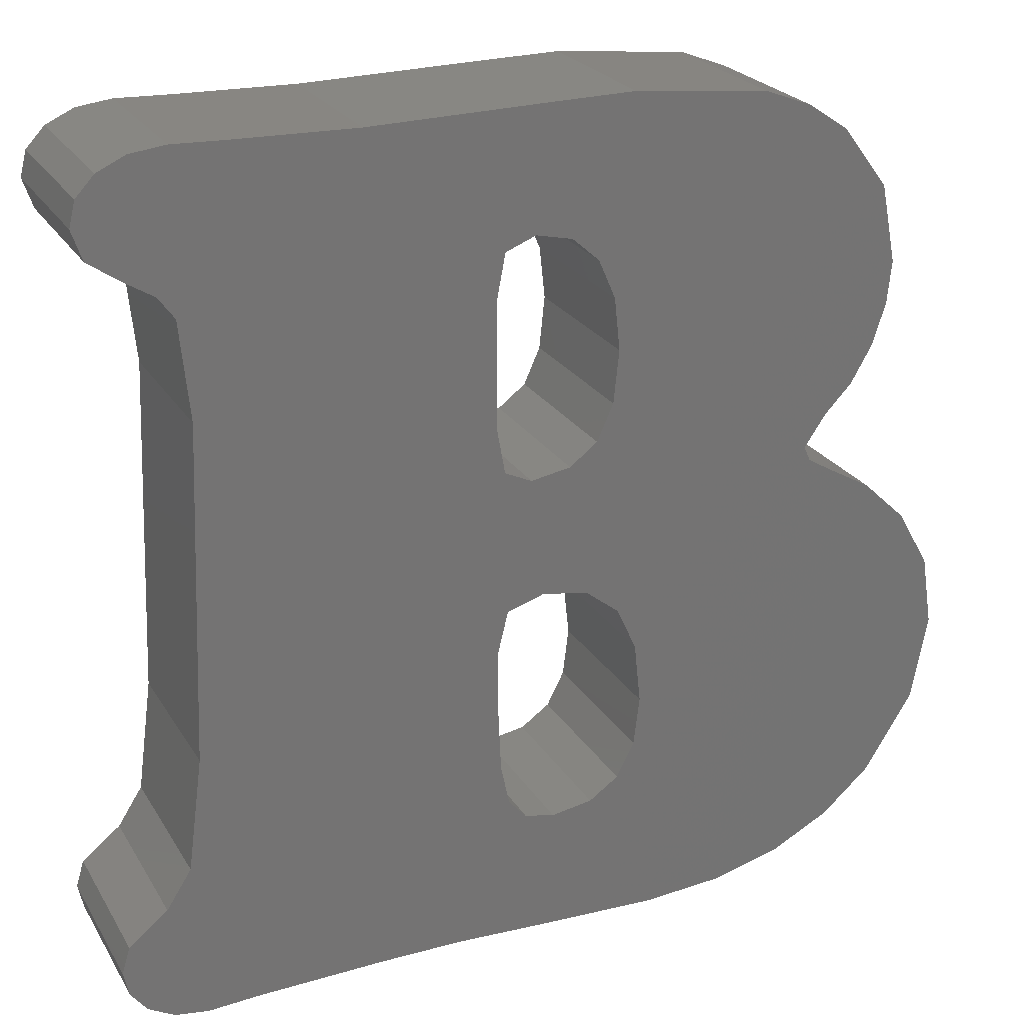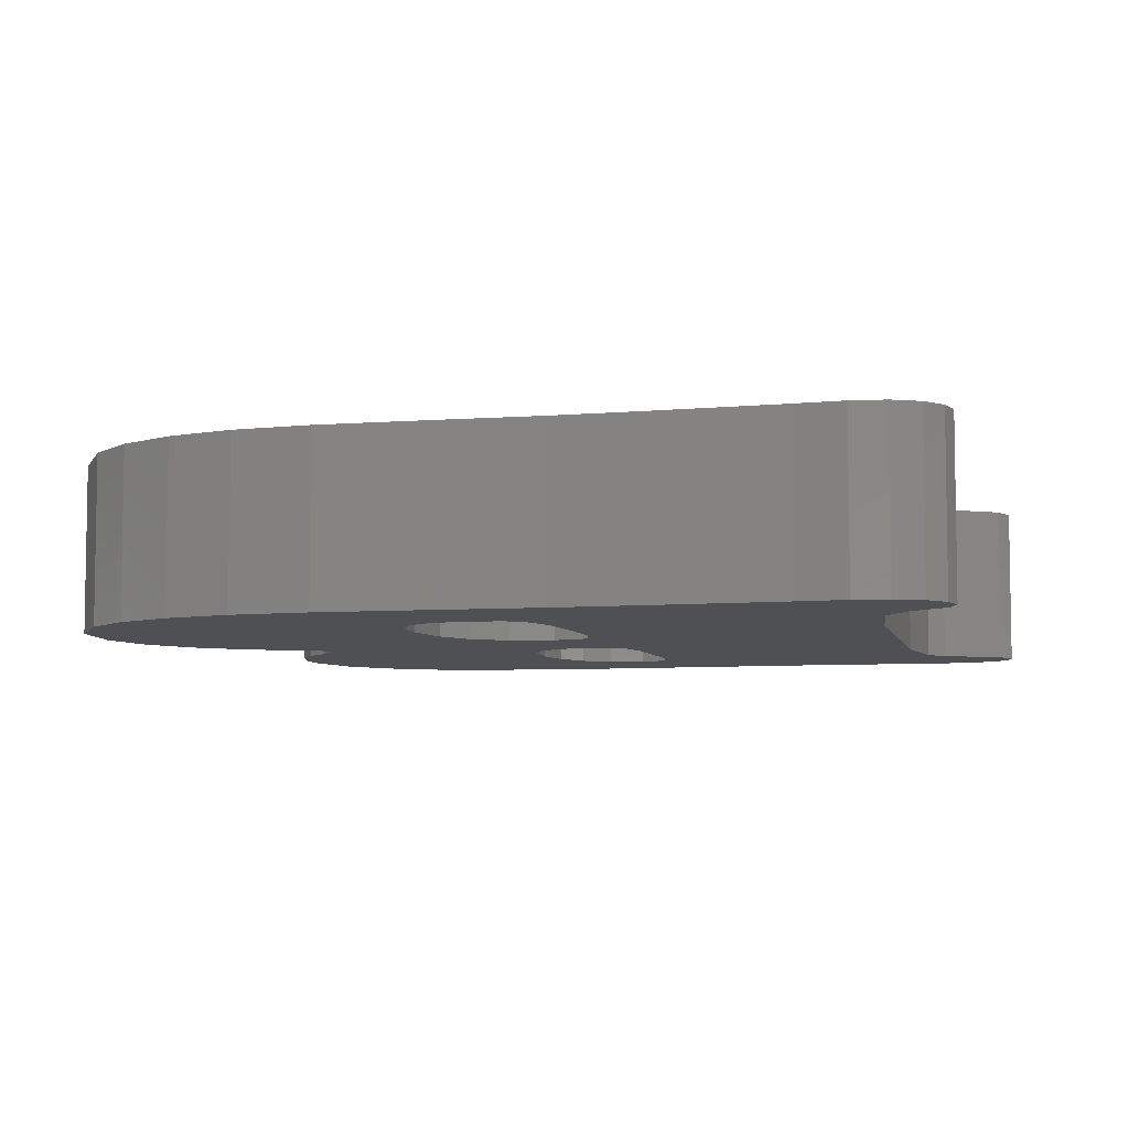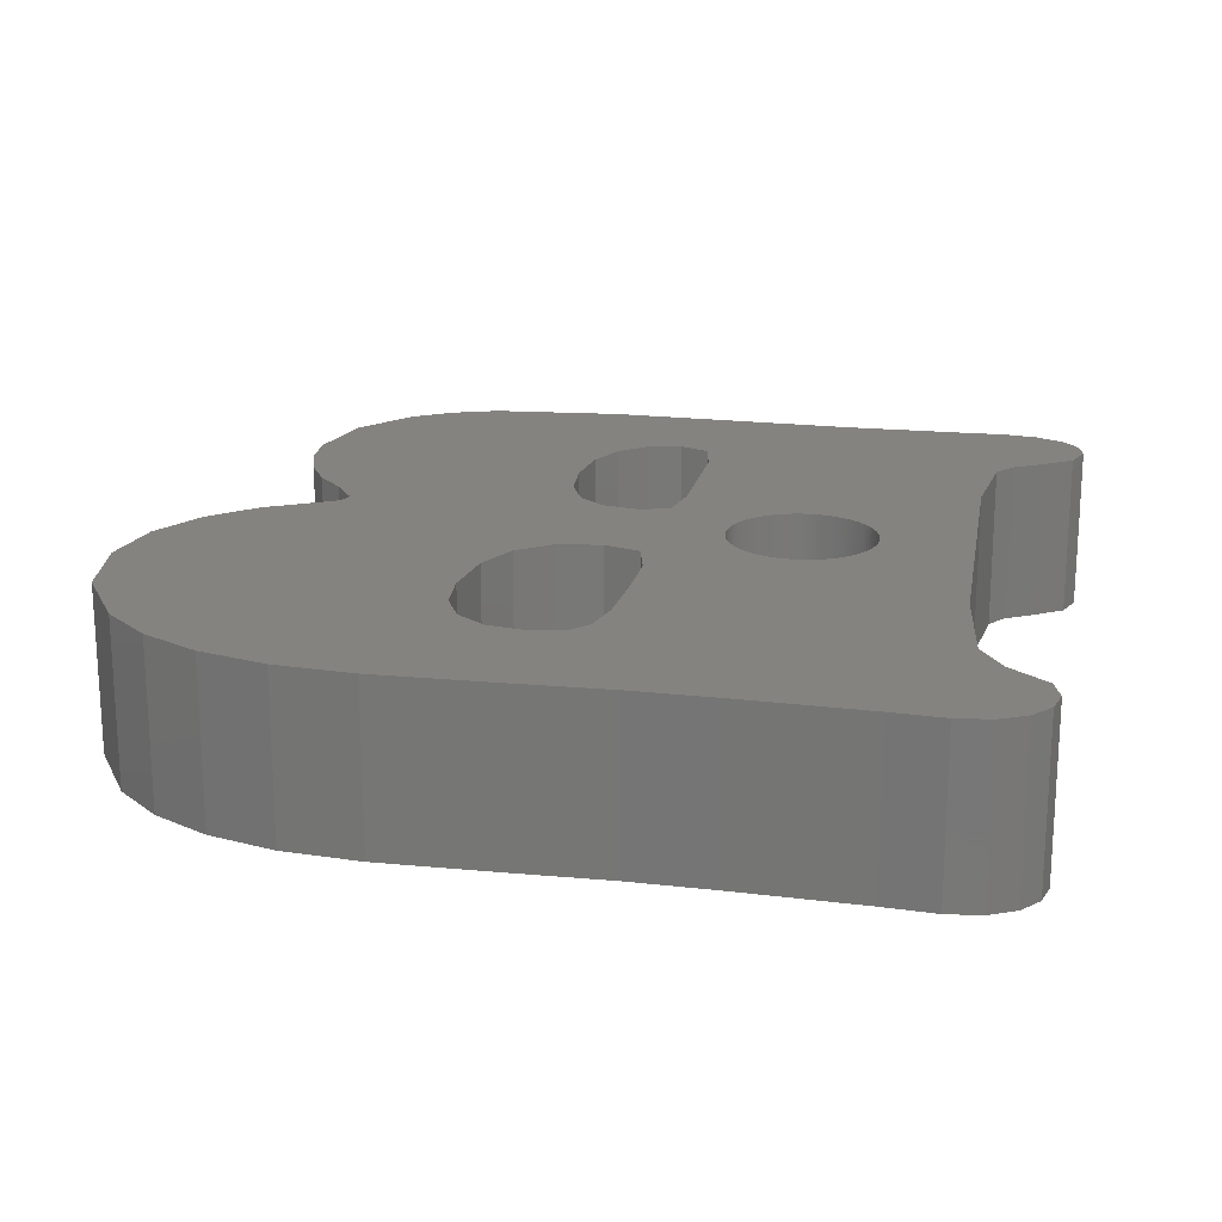
<metadata>
{"format":"stl","ext":"stl","renderer":"f3d","projection":"perspective","resolution":1024,"background":"white","views":[{"elev":23.9,"azim":156.0,"up":"+Y"},{"elev":-6.1,"azim":14.8,"up":"+Z"},{"elev":19.1,"azim":11.8,"up":"+Z"}]}
</metadata>
<code>
# stl→obj: 354 verts, 712 faces
v 0.4887 5.068 5
v 0.3211 9.713 5
v 0 7.633 5
v 1.285 11.41 5
v 1.955 2.737 5
v 2.602 12.65 5
v 3.403 1.458 5
v 4.059 13.48 5
v 5.162 0.5445 5
v 4.645 13.83 5
v 4.84 14.26 5
v 9.606 -0.1862 5
v 10.29 5.55 5
v 10.11 7 5
v 12.99 -0.09309 5
v 10.82 4.515 5
v 11.7 3.893 5
v 12.94 3.686 5
v 13.84 3.886 5
v 16.01 0.01862 5
v 14.37 4.487 5
v 14.64 5.697 5
v 14.73 7.726 5
v 14.73 9.495 5
v 14.73 16.38 5
v 14.73 20.22 5
v 23.89 -0.2048 5
v 23.38 18.06 5
v 22.34 -0.1117 5
v 23.74 8.061 5
v 24.18 4.664 5
v 24.9 -0.06051 5
v 24.93 3.5 5
v 25.69 0.3723 5
v 26.1 2.569 5
v 26.18 1.005 5
v 26.34 1.75 5
v 16.45 12.97 5
v 16.45 13.1 5
v 16.47 12.83 5
v 16.49 12.69 5
v 18.51 0 5
v 16.53 12.54 5
v 16.56 12.42 5
v 16.6 12.29 5
v 16.66 12.17 5
v 16.72 12.04 5
v 16.79 11.93 5
v 16.87 11.81 5
v 16.96 11.7 5
v 17.05 11.6 5
v 17.14 11.5 5
v 17.25 11.41 5
v 17.36 11.32 5
v 17.47 11.25 5
v 17.59 11.18 5
v 17.71 11.11 5
v 17.84 11.06 5
v 17.97 11.01 5
v 18.08 10.98 5
v 18.24 10.94 5
v 18.37 10.92 5
v 18.51 10.91 5
v 18.65 10.9 5
v 18.79 10.91 5
v 18.93 10.92 5
v 19.06 10.94 5
v 19.22 10.98 5
v 19.33 11.01 5
v 19.46 11.06 5
v 19.59 11.11 5
v 19.71 11.18 5
v 19.83 11.25 5
v 19.94 11.32 5
v 20.05 11.41 5
v 20.16 11.5 5
v 20.25 11.6 5
v 20.35 11.7 5
v 20.43 11.81 5
v 20.51 11.93 5
v 20.58 12.04 5
v 20.64 12.17 5
v 20.7 12.29 5
v 20.74 12.42 5
v 20.78 12.54 5
v 20.81 12.69 5
v 20.83 12.83 5
v 20.85 12.97 5
v 20.85 13.1 5
v 22.01 25.47 5
v 23.63 25.52 5
v 23.67 20.95 5
v 24.67 25.39 5
v 24.15 21.61 5
v 25.02 22.14 5
v 25.51 25 5
v 25.94 22.78 5
v 26.07 24.41 5
v 26.25 23.66 5
v 2.332 18.39 5
v 2.653 21.99 5
v 2.197 19.66 5
v 2.737 17.16 5
v 4.021 23.79 5
v 3.37 16.06 5
v 4.189 15.21 5
v 5.238 24.6 5
v 7.229 -0.003492 5
v 6.656 25.14 5
v 10.65 25.54 5
v 10.31 8.808 5
v 10.9 10.1 5
v 11 18.23 5
v 11.17 19.78 5
v 12.98 25.51 5
v 11.67 20.93 5
v 12.48 21.65 5
v 13.57 21.89 5
v 18.47 25.39 5
v 14.47 21.53 5
v 16.49 13.52 5
v 16.47 13.38 5
v 16.45 13.24 5
v 16.53 13.67 5
v 16.56 13.78 5
v 16.6 13.91 5
v 16.66 14.04 5
v 16.72 14.16 5
v 16.79 14.28 5
v 16.87 14.4 5
v 16.96 14.51 5
v 17.05 14.61 5
v 17.14 14.71 5
v 17.25 14.8 5
v 17.36 14.88 5
v 17.47 14.96 5
v 17.59 15.03 5
v 17.71 15.1 5
v 17.84 15.15 5
v 17.97 15.2 5
v 18.08 15.23 5
v 18.24 15.27 5
v 18.37 15.29 5
v 18.51 15.3 5
v 18.65 15.3 5
v 18.79 15.3 5
v 18.93 15.29 5
v 19.06 15.27 5
v 19.22 15.23 5
v 19.33 15.2 5
v 19.46 15.15 5
v 19.59 15.1 5
v 19.71 15.03 5
v 19.83 14.96 5
v 19.94 14.88 5
v 20.05 14.8 5
v 20.16 14.71 5
v 20.25 14.61 5
v 20.35 14.51 5
v 20.43 14.4 5
v 20.51 14.28 5
v 20.58 14.16 5
v 20.64 14.04 5
v 20.7 13.91 5
v 20.74 13.78 5
v 20.78 13.67 5
v 20.81 13.52 5
v 20.83 13.38 5
v 20.85 13.24 5
v 11.17 16.66 5
v 11.89 10.87 5
v 11.65 15.57 5
v 12.49 14.94 5
v 13.27 11.13 5
v 13.68 14.73 5
v 14.41 10.78 5
v 14.49 15.1 5
v 19.59 11.11 2.9
v 19.46 11.06 2.9
v 19.33 11.01 2.9
v 19.22 10.98 2.9
v 20.16 11.5 2.9
v 20.05 11.41 2.9
v 26.07 24.41 0
v 26.25 23.66 0
v 20.51 11.93 2.9
v 20.58 12.04 2.9
v 20.25 11.6 2.9
v 20.35 11.7 2.9
v 19.94 11.32 2.9
v 20.43 11.81 2.9
v 16.66 14.04 2.9
v 16.6 13.91 2.9
v 16.56 13.78 2.9
v 16.53 13.67 2.9
v 20.83 13.38 2.9
v 20.81 13.52 2.9
v 20.64 12.17 2.9
v 20.7 12.29 2.9
v 20.83 12.83 2.9
v 20.85 12.97 2.9
v 20.78 12.54 2.9
v 20.81 12.69 2.9
v 20.85 13.1 2.9
v 18.37 15.29 2.9
v 18.51 15.3 2.9
v 18.24 15.27 2.9
v 16.49 13.52 2.9
v 18.08 15.23 2.9
v 17.97 15.2 2.9
v 17.84 15.15 2.9
v 17.59 15.03 2.9
v 17.71 15.1 2.9
v 17.47 14.96 2.9
v 17.36 14.88 2.9
v 16.45 13.1 2.9
v 16.45 12.97 2.9
v 16.47 12.83 2.9
v 16.49 12.69 2.9
v 16.47 13.38 2.9
v 16.45 13.24 2.9
v 16.72 14.16 2.9
v 18.79 15.3 2.9
v 18.93 15.29 2.9
v 18.65 15.3 2.9
v 17.14 14.71 2.9
v 17.05 14.61 2.9
v 16.96 14.51 2.9
v 16.87 14.4 2.9
v 16.79 14.28 2.9
v 20.74 12.42 2.9
v 20.51 14.28 2.9
v 20.43 14.4 2.9
v 20.74 13.78 2.9
v 20.7 13.91 2.9
v 20.64 14.04 2.9
v 20.35 14.51 2.9
v 20.25 14.61 2.9
v 20.16 14.71 2.9
v 20.05 14.8 2.9
v 20.85 13.24 2.9
v 19.06 15.27 2.9
v 19.22 15.23 2.9
v 17.25 14.8 2.9
v 20.78 13.67 2.9
v 20.58 14.16 2.9
v 19.46 15.15 2.9
v 19.59 15.1 2.9
v 19.33 15.2 2.9
v 19.94 14.88 2.9
v 19.83 14.96 2.9
v 19.71 15.03 2.9
v 16.53 12.54 2.9
v 16.56 12.42 2.9
v 16.6 12.29 2.9
v 16.66 12.17 2.9
v 16.72 12.04 2.9
v 16.79 11.93 2.9
v 16.87 11.81 2.9
v 16.96 11.7 2.9
v 17.05 11.6 2.9
v 17.14 11.5 2.9
v 17.25 11.41 2.9
v 17.36 11.32 2.9
v 17.47 11.25 2.9
v 17.59 11.18 2.9
v 17.71 11.11 2.9
v 17.84 11.06 2.9
v 17.97 11.01 2.9
v 18.08 10.98 2.9
v 18.24 10.94 2.9
v 18.37 10.92 2.9
v 18.51 10.91 2.9
v 18.65 10.9 2.9
v 19.06 10.94 2.9
v 25.51 25 0
v 18.79 10.91 2.9
v 18.93 10.92 2.9
v 19.71 11.18 2.9
v 19.83 11.25 2.9
v 26.18 1.005 0
v 25.69 0.3723 0
v 23.89 -0.2048 0
v 24.9 -0.06051 0
v 26.34 1.75 0
v 16.01 0.01862 0
v 18.51 0 0
v 26.1 2.569 0
v 22.34 -0.1117 0
v 9.606 -0.1862 0
v 10.29 5.55 0
v 12.99 -0.09309 0
v 10.11 7 0
v 10.82 4.515 0
v 11.7 3.893 0
v 12.94 3.686 0
v 13.84 3.886 0
v 14.37 4.487 0
v 14.64 5.697 0
v 14.73 7.726 0
v 10.9 10.1 0
v 11.17 16.66 0
v 11.89 10.87 0
v 11 18.23 0
v 11.65 15.57 0
v 12.49 14.94 0
v 13.27 11.13 0
v 13.68 14.73 0
v 14.41 10.78 0
v 14.49 15.1 0
v 14.73 9.495 0
v 14.73 16.38 0
v 0.3211 9.713 0
v 0.4887 5.068 0
v 0 7.633 0
v 1.285 11.41 0
v 1.955 2.737 0
v 2.602 12.65 0
v 3.403 1.458 0
v 4.059 13.48 0
v 5.162 0.5445 0
v 4.645 13.83 0
v 4.84 14.26 0
v 2.653 21.99 0
v 2.332 18.39 0
v 2.197 19.66 0
v 2.737 17.16 0
v 4.021 23.79 0
v 3.37 16.06 0
v 4.189 15.21 0
v 5.238 24.6 0
v 7.229 -0.003492 0
v 6.656 25.14 0
v 10.65 25.54 0
v 10.31 8.808 0
v 11.17 19.78 0
v 12.98 25.51 0
v 11.67 20.93 0
v 12.48 21.65 0
v 13.57 21.89 0
v 18.47 25.39 0
v 14.47 21.53 0
v 14.73 20.22 0
v 22.01 25.47 0
v 23.63 25.52 0
v 23.38 18.06 0
v 23.67 20.95 0
v 24.67 25.39 0
v 24.15 21.61 0
v 25.02 22.14 0
v 25.94 22.78 0
v 23.74 8.061 0
v 24.18 4.664 0
v 24.93 3.5 0
f 1 2 3
f 2 1 4
f 4 1 5
f 4 5 6
f 6 5 7
f 6 7 8
f 8 7 9
f 8 9 10
f 10 9 11
f 12 13 14
f 13 12 15
f 13 15 16
f 16 15 17
f 17 15 18
f 18 15 19
f 19 15 20
f 19 20 21
f 21 20 22
f 22 20 23
f 23 20 24
f 24 20 25
f 25 20 26
f 27 28 29
f 28 27 30
f 30 27 31
f 31 27 32
f 31 32 33
f 33 32 34
f 33 34 35
f 35 34 36
f 35 36 37
f 20 38 39
f 38 20 40
f 40 20 41
f 41 20 42
f 41 42 43
f 43 42 44
f 44 42 45
f 45 42 46
f 46 42 47
f 47 42 48
f 48 42 49
f 49 42 50
f 50 42 51
f 51 42 52
f 52 42 53
f 53 42 54
f 54 42 55
f 55 42 56
f 56 42 57
f 57 42 58
f 58 42 59
f 59 42 60
f 60 42 61
f 61 42 62
f 62 42 63
f 63 42 29
f 63 29 64
f 64 29 65
f 65 29 66
f 66 29 67
f 67 29 68
f 68 29 69
f 69 29 70
f 70 29 71
f 71 29 72
f 72 29 73
f 73 29 74
f 74 29 75
f 75 29 76
f 76 29 77
f 77 29 78
f 78 29 79
f 79 29 80
f 80 29 81
f 81 29 82
f 82 29 83
f 83 29 84
f 84 29 85
f 85 29 86
f 86 29 87
f 87 29 88
f 88 29 89
f 89 29 90
f 90 29 91
f 91 29 28
f 91 28 92
f 91 92 93
f 93 92 94
f 93 94 95
f 93 95 96
f 96 95 97
f 96 97 98
f 98 97 99
f 100 101 102
f 101 100 103
f 101 103 104
f 104 103 105
f 104 105 106
f 104 106 107
f 107 106 11
f 107 11 9
f 107 9 108
f 107 108 109
f 109 108 110
f 110 108 12
f 110 12 14
f 110 14 111
f 110 111 112
f 110 112 113
f 110 113 114
f 110 114 115
f 115 114 116
f 115 116 117
f 115 117 118
f 115 118 119
f 119 118 120
f 119 120 26
f 119 26 121
f 121 26 122
f 122 26 123
f 123 26 20
f 123 20 39
f 119 121 124
f 119 124 125
f 119 125 126
f 119 126 127
f 119 127 128
f 119 128 129
f 119 129 130
f 119 130 131
f 119 131 132
f 119 132 133
f 119 133 134
f 119 134 135
f 119 135 136
f 119 136 137
f 119 137 138
f 119 138 139
f 119 139 140
f 119 140 141
f 119 141 142
f 119 142 143
f 119 143 144
f 119 144 90
f 90 144 145
f 90 145 146
f 90 146 147
f 90 147 148
f 90 148 149
f 90 149 150
f 90 150 151
f 90 151 152
f 90 152 153
f 90 153 154
f 90 154 155
f 90 155 156
f 90 156 157
f 90 157 158
f 90 158 159
f 90 159 160
f 90 160 161
f 90 161 162
f 90 162 163
f 90 163 164
f 90 164 165
f 90 165 166
f 90 166 167
f 90 167 168
f 90 168 169
f 90 169 89
f 112 170 113
f 170 112 171
f 170 171 172
f 172 171 173
f 173 171 174
f 173 174 175
f 175 174 176
f 175 176 177
f 177 176 24
f 177 24 25
f 70 178 179
f 178 70 71
f 68 180 181
f 180 68 69
f 69 179 180
f 179 69 70
f 75 182 183
f 182 75 76
f 184 99 185
f 99 184 98
f 81 186 80
f 186 81 187
f 78 188 77
f 188 78 189
f 74 183 190
f 183 74 75
f 80 191 79
f 191 80 186
f 192 126 193
f 126 192 127
f 193 125 194
f 125 193 126
f 194 124 195
f 124 194 125
f 167 196 168
f 196 167 197
f 83 198 82
f 198 83 199
f 88 200 87
f 200 88 201
f 77 182 76
f 182 77 188
f 86 202 85
f 202 86 203
f 79 189 78
f 189 79 191
f 87 203 86
f 203 87 200
f 89 201 88
f 201 89 204
f 144 205 206
f 205 144 143
f 143 207 205
f 207 143 142
f 195 121 208
f 121 195 124
f 142 209 207
f 209 142 141
f 141 210 209
f 210 141 140
f 140 211 210
f 211 140 139
f 138 212 213
f 212 138 137
f 137 214 212
f 214 137 136
f 136 215 214
f 215 136 135
f 216 38 217
f 38 216 39
f 217 40 218
f 40 217 38
f 218 41 219
f 41 218 40
f 208 122 220
f 122 208 121
f 220 123 221
f 123 220 122
f 221 39 216
f 39 221 123
f 139 213 211
f 213 139 138
f 222 127 192
f 127 222 128
f 147 223 224
f 223 147 146
f 146 225 223
f 225 146 145
f 226 132 227
f 132 226 133
f 227 131 228
f 131 227 132
f 228 130 229
f 130 228 131
f 229 129 230
f 129 229 130
f 230 128 222
f 128 230 129
f 85 231 84
f 231 85 202
f 160 232 161
f 232 160 233
f 145 206 225
f 206 145 144
f 82 187 81
f 187 82 198
f 164 234 165
f 234 164 235
f 163 235 164
f 235 163 236
f 159 233 160
f 233 159 237
f 158 237 159
f 237 158 238
f 157 238 158
f 238 157 239
f 157 240 239
f 240 157 156
f 169 204 89
f 204 169 241
f 168 241 169
f 241 168 196
f 149 242 243
f 242 149 148
f 148 224 242
f 224 148 147
f 135 244 215
f 244 135 134
f 134 226 244
f 226 134 133
f 84 199 83
f 199 84 231
f 166 197 167
f 197 166 245
f 161 246 162
f 246 161 232
f 162 236 163
f 236 162 246
f 152 247 248
f 247 152 151
f 151 249 247
f 249 151 150
f 150 243 249
f 243 150 149
f 165 245 166
f 245 165 234
f 156 250 240
f 250 156 155
f 155 251 250
f 251 155 154
f 154 252 251
f 252 154 153
f 153 248 252
f 248 153 152
f 219 43 253
f 43 219 41
f 253 44 254
f 44 253 43
f 254 45 255
f 45 254 44
f 255 46 256
f 46 255 45
f 256 47 257
f 47 256 46
f 257 48 258
f 48 257 47
f 258 49 259
f 49 258 48
f 259 50 260
f 50 259 49
f 260 51 261
f 51 260 50
f 261 52 262
f 52 261 51
f 52 263 262
f 263 52 53
f 53 264 263
f 264 53 54
f 54 265 264
f 265 54 55
f 55 266 265
f 266 55 56
f 56 267 266
f 267 56 57
f 57 268 267
f 268 57 58
f 58 269 268
f 269 58 59
f 59 270 269
f 270 59 60
f 60 271 270
f 271 60 61
f 61 272 271
f 272 61 62
f 62 273 272
f 273 62 63
f 63 274 273
f 274 63 64
f 67 181 275
f 181 67 68
f 276 98 184
f 98 276 96
f 217 221 216
f 221 217 218
f 221 218 220
f 220 218 219
f 220 219 208
f 208 219 253
f 208 253 195
f 195 253 254
f 195 254 194
f 194 254 255
f 194 255 193
f 193 255 256
f 193 256 192
f 192 256 257
f 192 257 222
f 222 257 258
f 222 258 230
f 230 258 259
f 230 259 229
f 229 259 260
f 229 260 228
f 228 260 261
f 228 261 227
f 227 261 262
f 227 262 226
f 226 262 263
f 226 263 244
f 244 263 264
f 244 264 215
f 215 264 265
f 215 265 214
f 214 265 266
f 214 266 212
f 212 266 267
f 212 267 213
f 213 267 268
f 213 268 211
f 211 268 269
f 211 269 210
f 210 269 270
f 210 270 209
f 209 270 271
f 209 271 207
f 207 271 272
f 207 272 205
f 205 272 273
f 205 273 206
f 206 273 274
f 206 274 225
f 225 274 277
f 225 277 223
f 223 277 278
f 223 278 224
f 224 278 275
f 224 275 242
f 242 275 181
f 242 181 243
f 243 181 249
f 249 181 180
f 249 180 179
f 249 179 247
f 247 179 178
f 247 178 248
f 248 178 279
f 248 279 252
f 252 279 280
f 252 280 251
f 251 280 190
f 251 190 250
f 250 190 183
f 250 183 240
f 240 183 182
f 240 182 239
f 239 182 188
f 239 188 238
f 238 188 189
f 238 189 237
f 237 189 191
f 237 191 233
f 233 191 186
f 233 186 232
f 232 186 187
f 232 187 246
f 246 187 198
f 246 198 236
f 236 198 199
f 236 199 235
f 235 199 231
f 235 231 234
f 234 231 202
f 234 202 245
f 245 202 203
f 245 203 197
f 197 203 200
f 197 200 196
f 196 200 201
f 196 201 241
f 241 201 204
f 71 279 178
f 279 71 72
f 281 34 282
f 34 281 36
f 32 283 284
f 283 32 27
f 285 36 281
f 36 285 37
f 42 286 287
f 286 42 20
f 34 284 282
f 284 34 32
f 288 37 285
f 37 288 35
f 27 289 283
f 289 27 29
f 290 291 292
f 291 290 293
f 292 291 294
f 292 294 295
f 292 295 296
f 292 296 297
f 292 297 286
f 286 297 298
f 286 298 299
f 286 299 300
f 301 302 303
f 302 301 304
f 303 302 305
f 303 305 306
f 303 306 307
f 307 306 308
f 307 308 309
f 309 308 310
f 309 310 311
f 311 310 312
f 313 314 315
f 314 313 316
f 314 316 317
f 317 316 318
f 317 318 319
f 319 318 320
f 319 320 321
f 321 320 322
f 321 322 323
f 324 325 326
f 325 324 327
f 327 324 328
f 327 328 329
f 329 328 330
f 330 328 331
f 330 331 323
f 323 331 321
f 321 331 332
f 332 331 333
f 332 333 334
f 332 334 290
f 290 334 293
f 293 334 335
f 335 334 301
f 301 334 304
f 304 334 336
f 336 334 337
f 336 337 338
f 338 337 339
f 339 337 340
f 340 337 341
f 340 341 342
f 342 341 343
f 343 341 312
f 312 341 311
f 311 341 300
f 300 341 286
f 286 341 287
f 287 341 344
f 287 344 289
f 289 344 345
f 289 345 346
f 346 345 347
f 347 345 348
f 347 348 349
f 349 348 350
f 350 348 276
f 350 276 351
f 351 276 184
f 351 184 185
f 346 283 289
f 283 346 352
f 283 352 353
f 283 353 284
f 284 353 354
f 284 354 282
f 282 354 288
f 282 288 281
f 281 288 285
f 176 307 309
f 307 176 174
f 176 311 24
f 311 176 309
f 174 303 307
f 303 174 171
f 293 13 291
f 13 293 14
f 335 14 293
f 14 335 111
f 301 111 335
f 111 301 112
f 171 301 303
f 301 171 112
f 291 16 294
f 16 291 13
f 21 297 19
f 297 21 298
f 18 297 296
f 297 18 19
f 17 296 295
f 296 17 18
f 16 295 294
f 295 16 17
f 24 300 23
f 300 24 311
f 120 343 26
f 343 120 342
f 22 298 21
f 298 22 299
f 23 299 22
f 299 23 300
f 338 114 336
f 114 338 116
f 117 338 339
f 338 117 116
f 118 339 340
f 339 118 117
f 120 340 342
f 340 120 118
f 336 113 304
f 113 336 114
f 304 170 302
f 170 304 113
f 15 290 292
f 290 15 12
f 20 292 286
f 292 20 15
f 26 312 25
f 312 26 343
f 302 172 305
f 172 302 170
f 172 306 305
f 306 172 173
f 175 310 308
f 310 175 177
f 173 308 306
f 308 173 175
f 25 310 177
f 310 25 312
f 7 317 319
f 317 7 5
f 9 319 321
f 319 9 7
f 108 321 332
f 321 108 9
f 12 332 290
f 332 12 108
f 3 314 1
f 314 3 315
f 1 317 5
f 317 1 314
f 6 320 318
f 320 6 8
f 4 318 316
f 318 4 6
f 4 313 2
f 313 4 316
f 2 315 3
f 315 2 313
f 8 322 320
f 322 8 10
f 11 322 10
f 322 11 323
f 102 325 100
f 325 102 326
f 100 327 103
f 327 100 325
f 103 329 105
f 329 103 327
f 105 330 106
f 330 105 329
f 106 323 11
f 323 106 330
f 101 326 102
f 326 101 324
f 104 331 328
f 331 104 107
f 104 324 101
f 324 104 328
f 115 341 337
f 341 115 119
f 109 334 333
f 334 109 110
f 107 333 331
f 333 107 109
f 110 337 334
f 337 110 115
f 119 344 341
f 344 119 90
f 90 345 344
f 345 90 91
f 91 348 345
f 348 91 93
f 93 276 348
f 276 93 96
f 349 92 347
f 92 349 94
f 346 30 352
f 30 346 28
f 347 28 346
f 28 347 92
f 352 31 353
f 31 352 30
f 95 349 350
f 349 95 94
f 97 350 351
f 350 97 95
f 353 33 354
f 33 353 31
f 33 288 354
f 288 33 35
f 185 97 351
f 97 185 99
f 29 287 289
f 287 29 42
f 65 278 277
f 278 65 66
f 72 280 279
f 280 72 73
f 73 190 280
f 190 73 74
f 64 277 274
f 277 64 65
f 66 275 278
f 275 66 67

</code>
